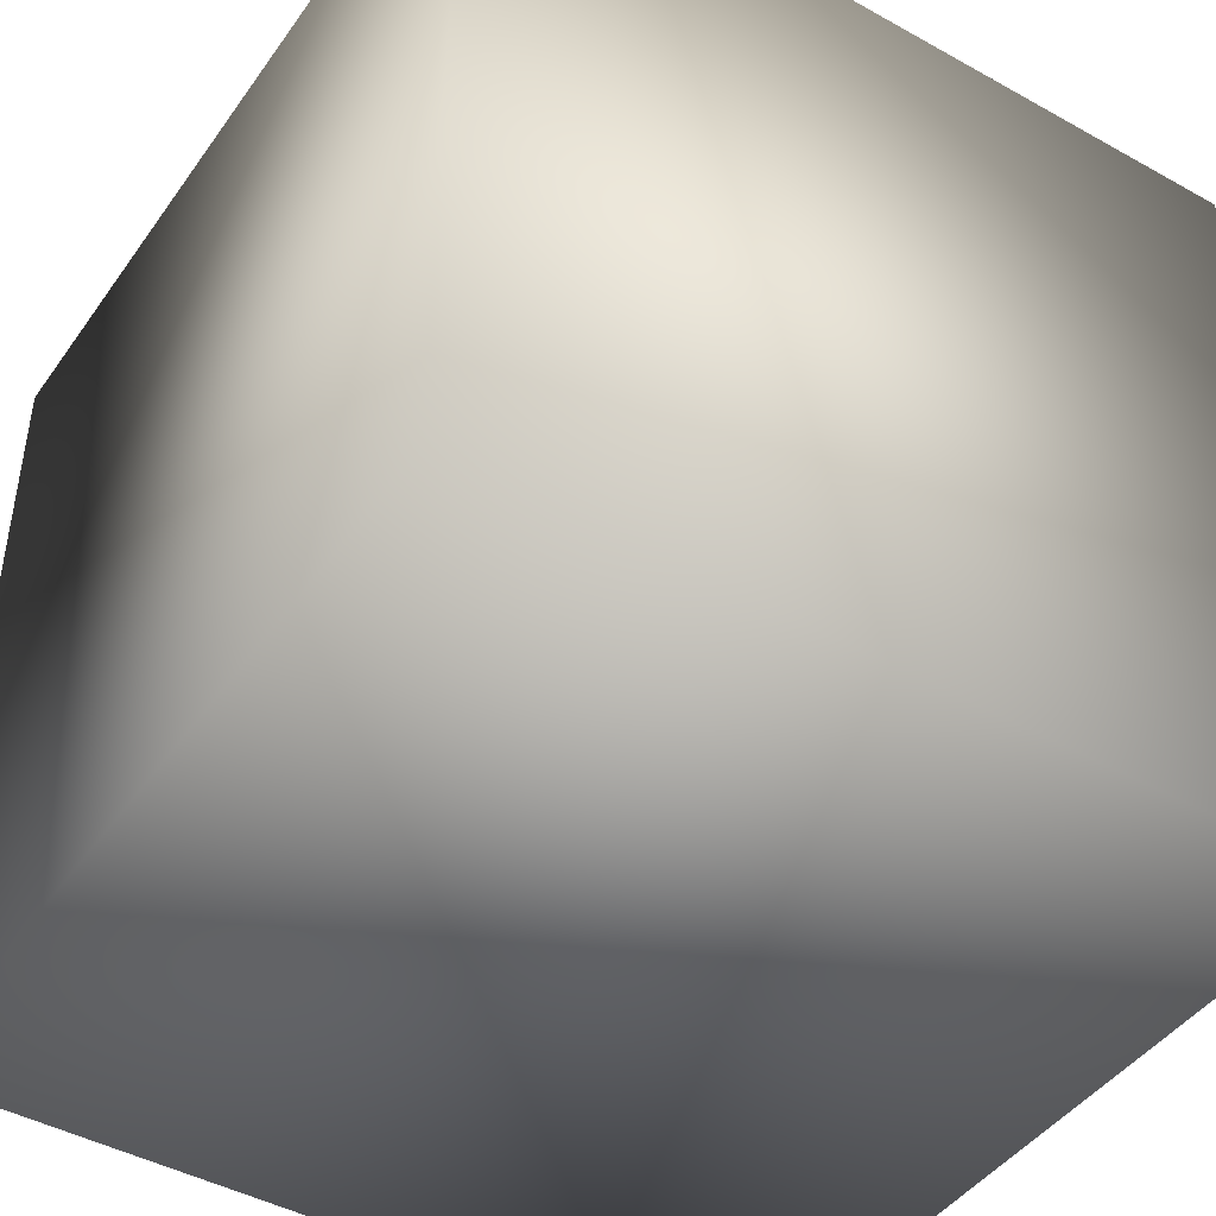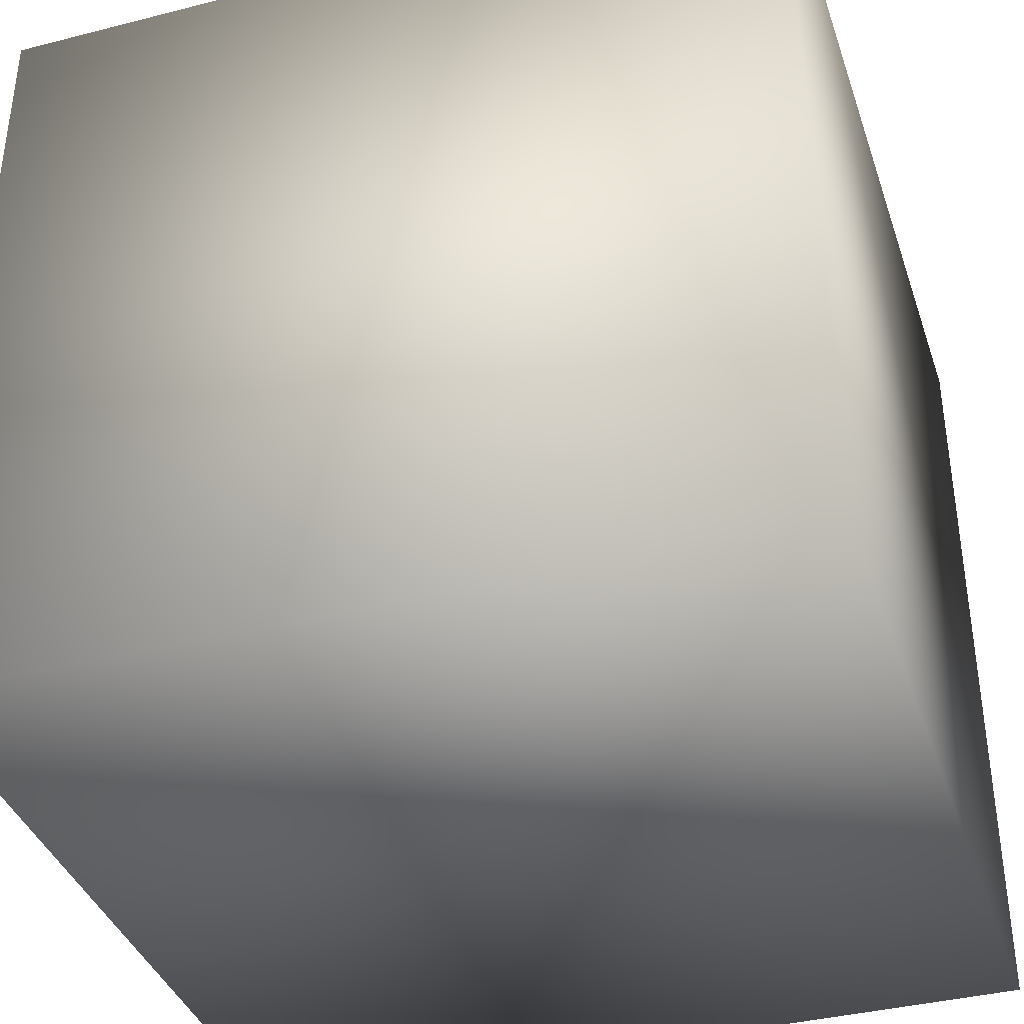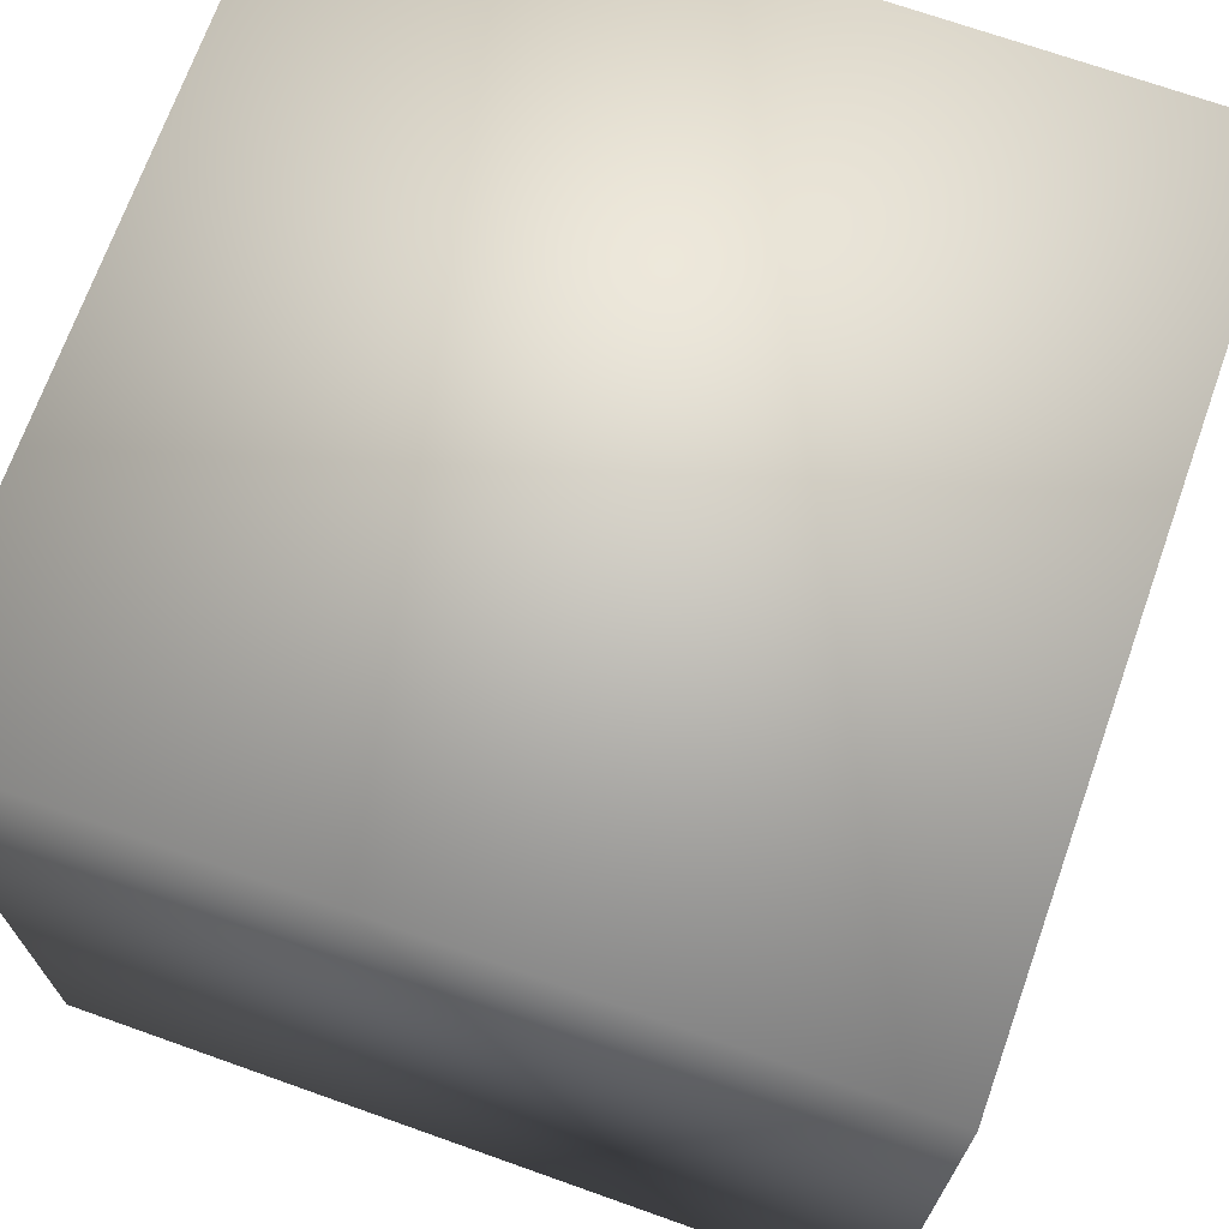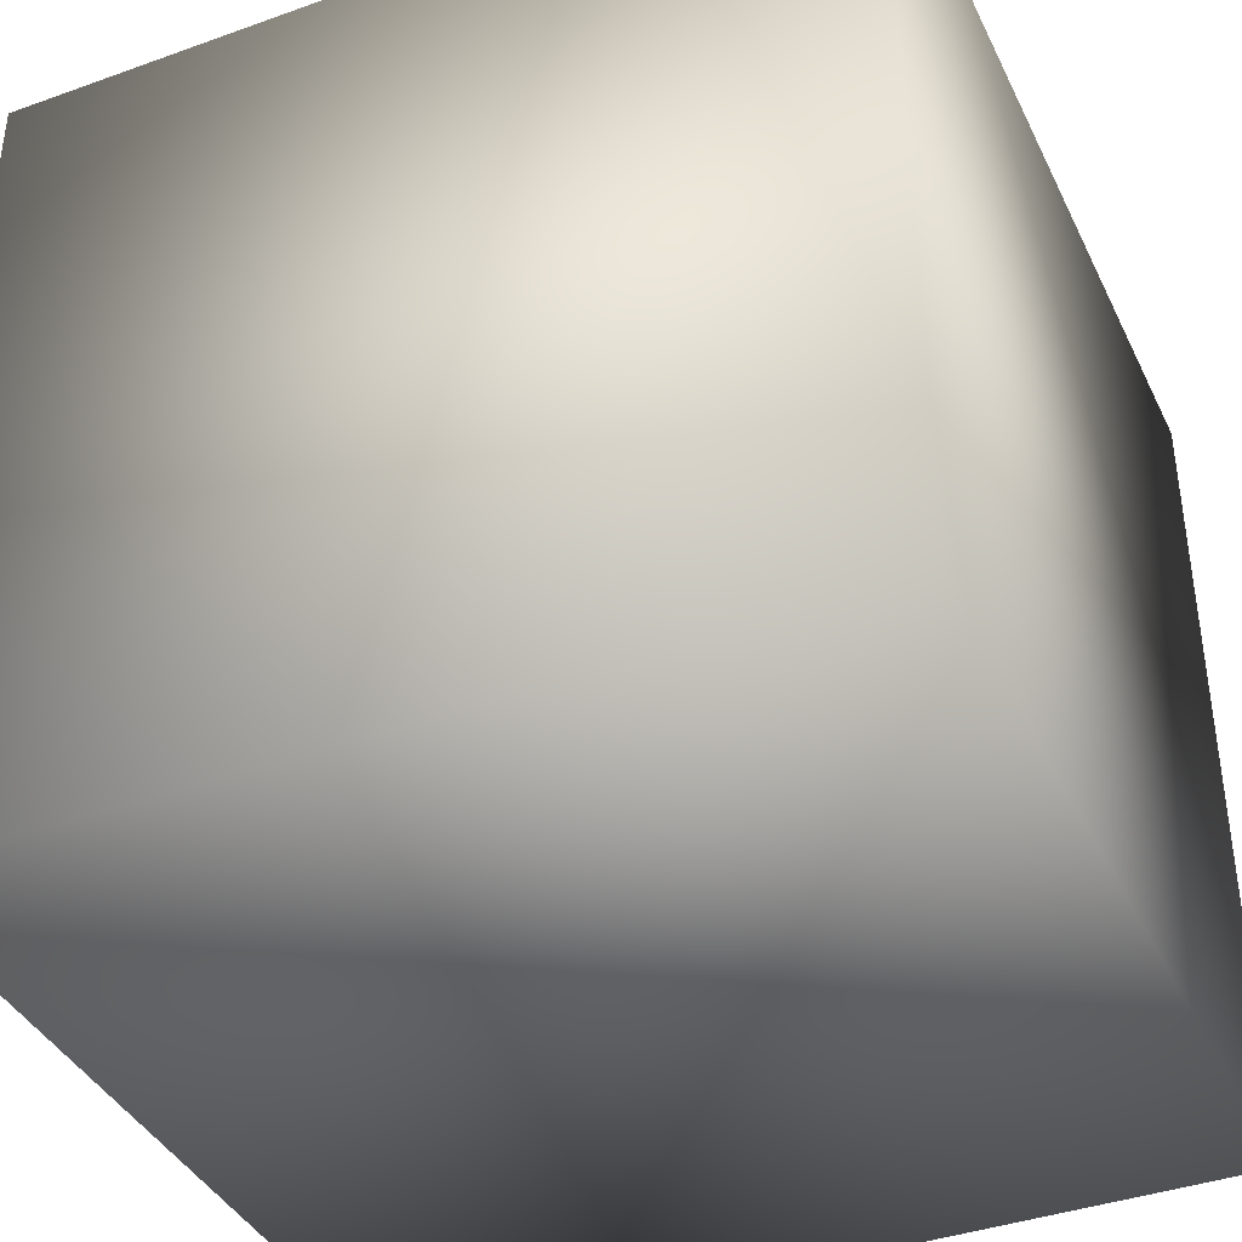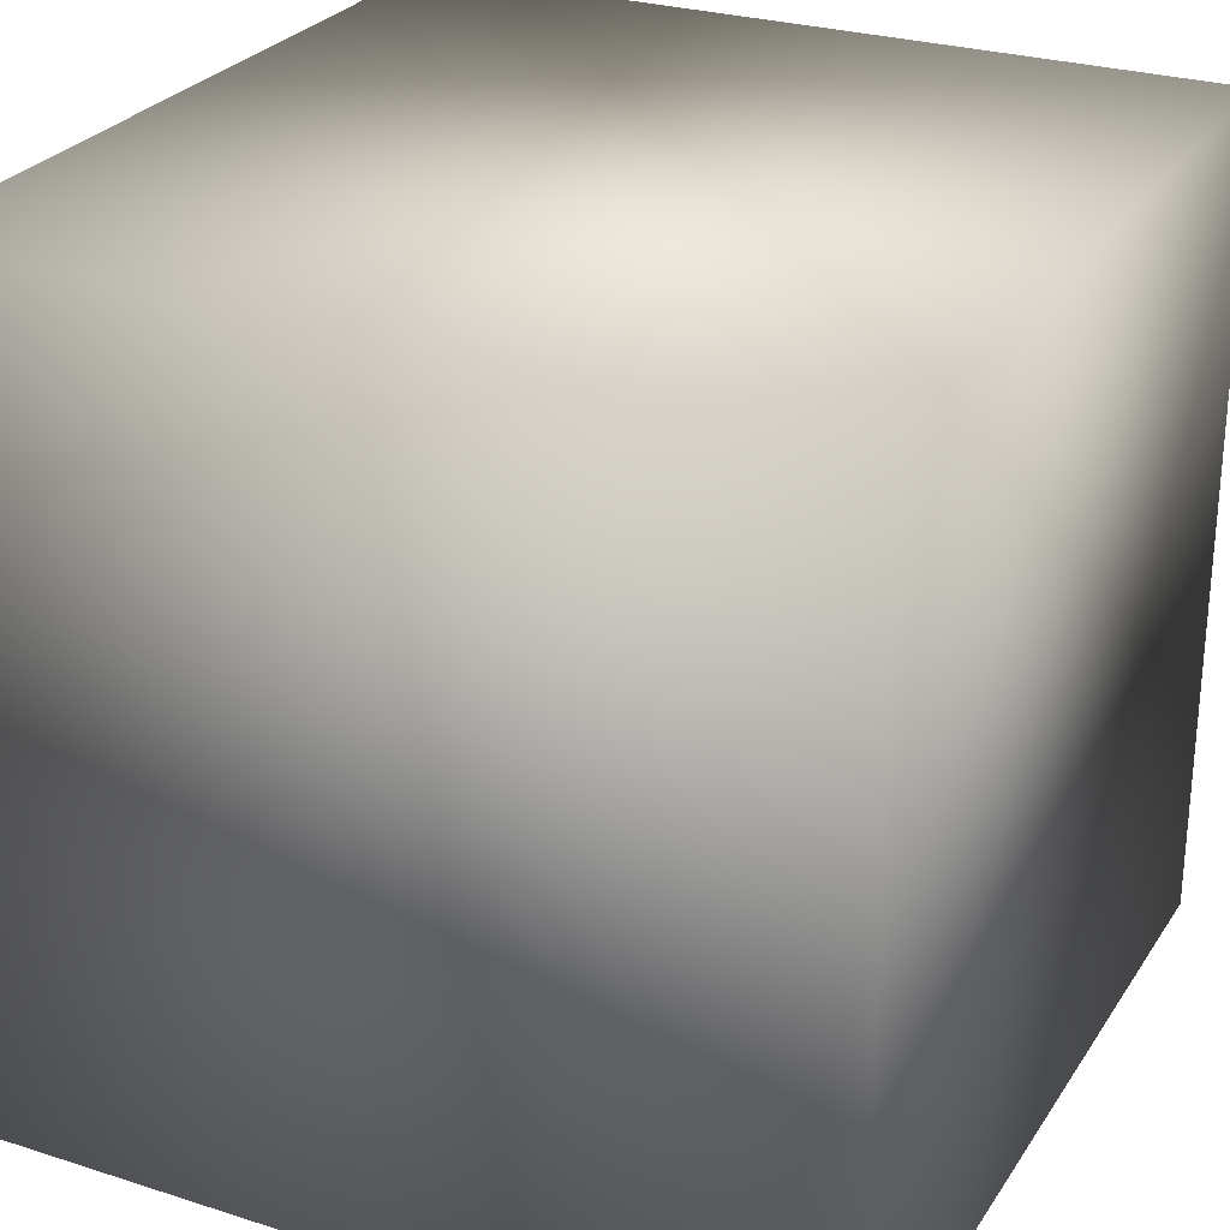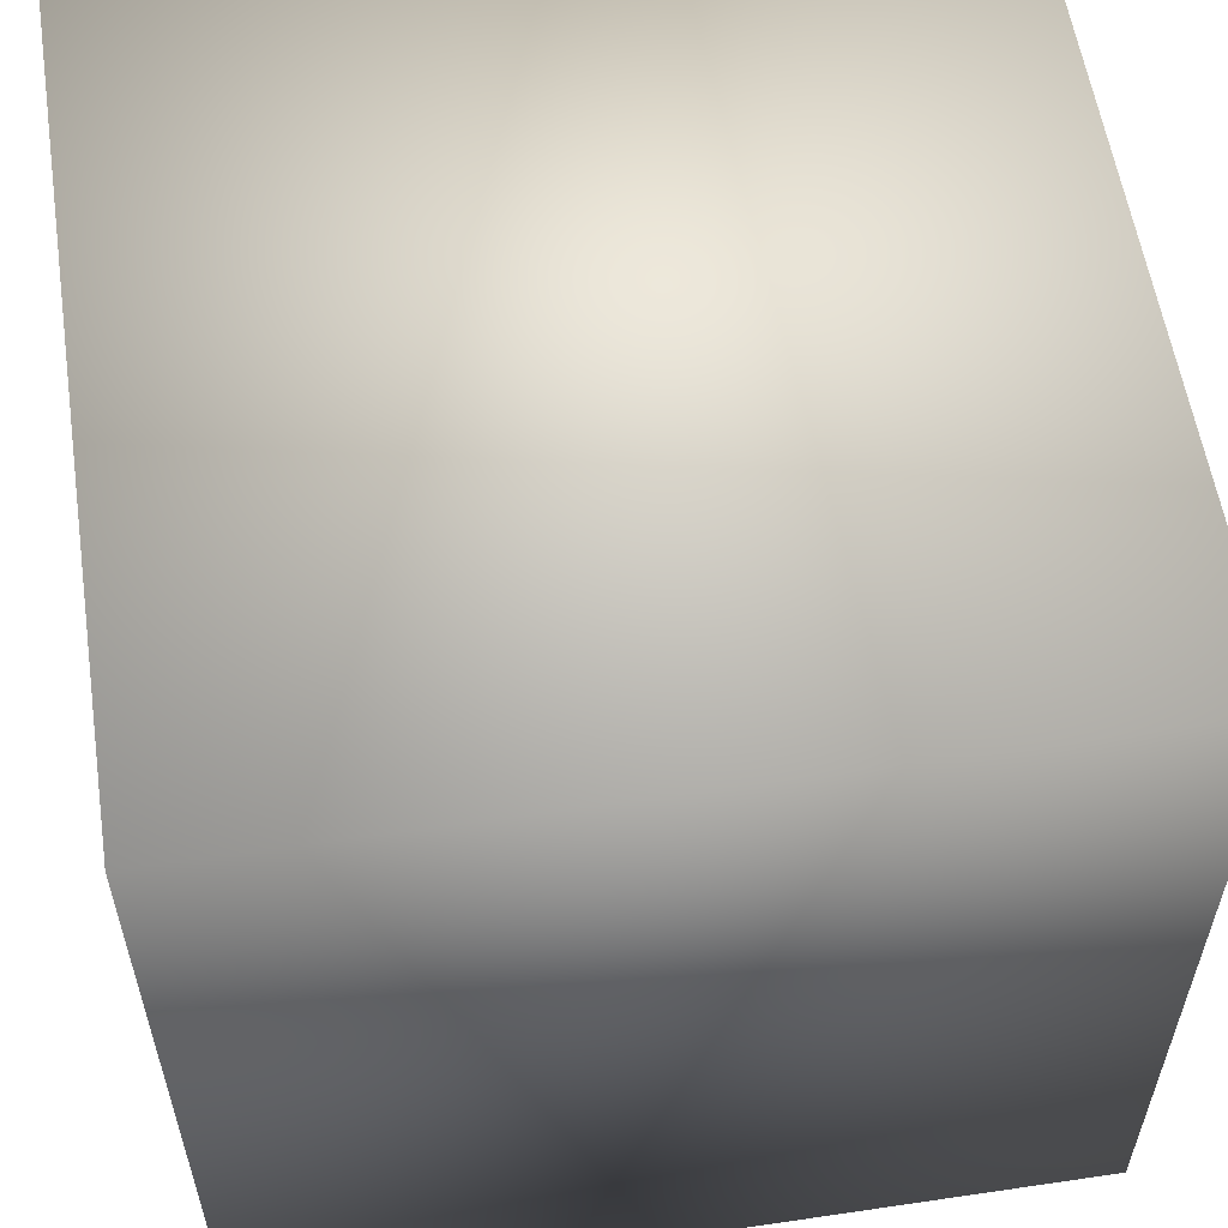
<metadata>
{"format":"obj","ext":"obj","renderer":"f3d","projection":"perspective","resolution":1024,"background":"white","views":[{"elev":-44.5,"azim":57.0,"up":"+Y"},{"elev":-38.3,"azim":17.9,"up":"+Z"},{"elev":70.2,"azim":-160.4,"up":"+Y"},{"elev":-39.5,"azim":24.0,"up":"+Z"},{"elev":27.1,"azim":-63.7,"up":"+Z"},{"elev":57.5,"azim":-8.7,"up":"+Y"}]}
</metadata>
<code>
o Cube
v 1 -1 -1
v 1 -1 1
v -1 -1 1
v -1 -1 -1
v 1 1 -1
v 1 1 1
v -1 1 1
v -1 1 -1
f 2 3 4
f 5 8 7
f 5 6 2
f 2 6 7
f 7 8 4
f 1 4 8
f 1 2 4
f 6 5 7
f 1 5 2
f 3 2 7
f 3 7 4
f 5 1 8

</code>
